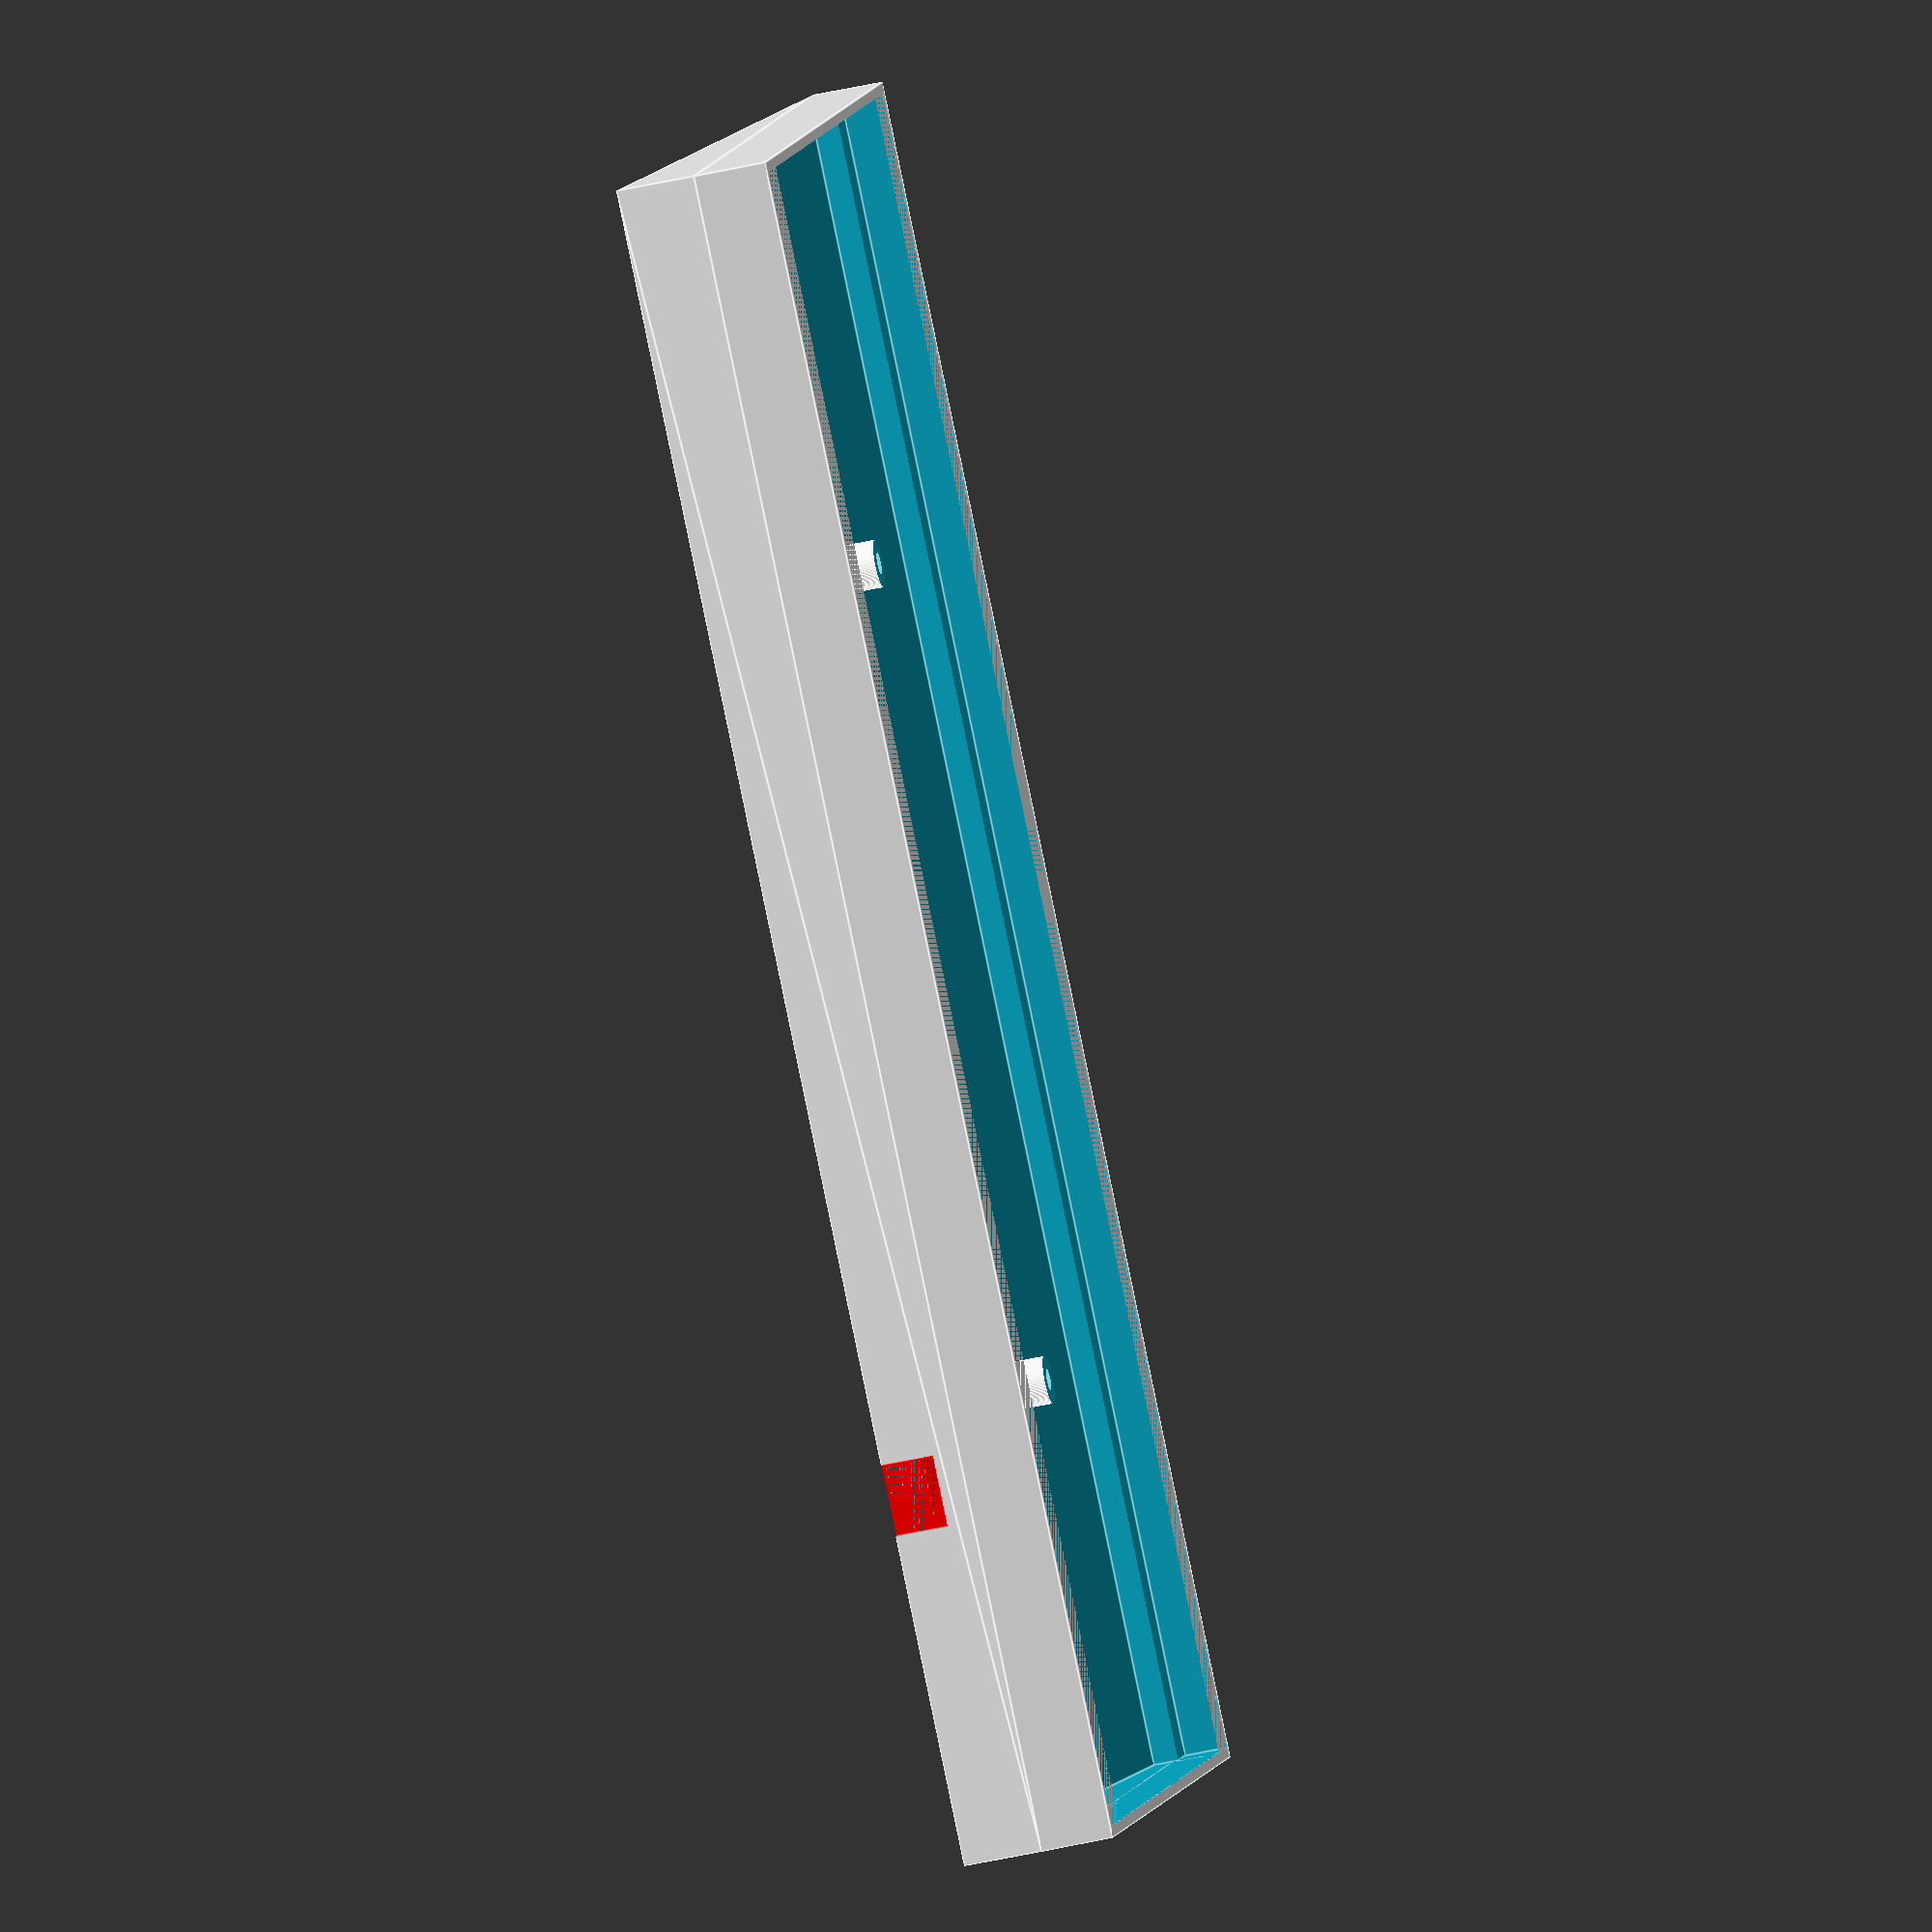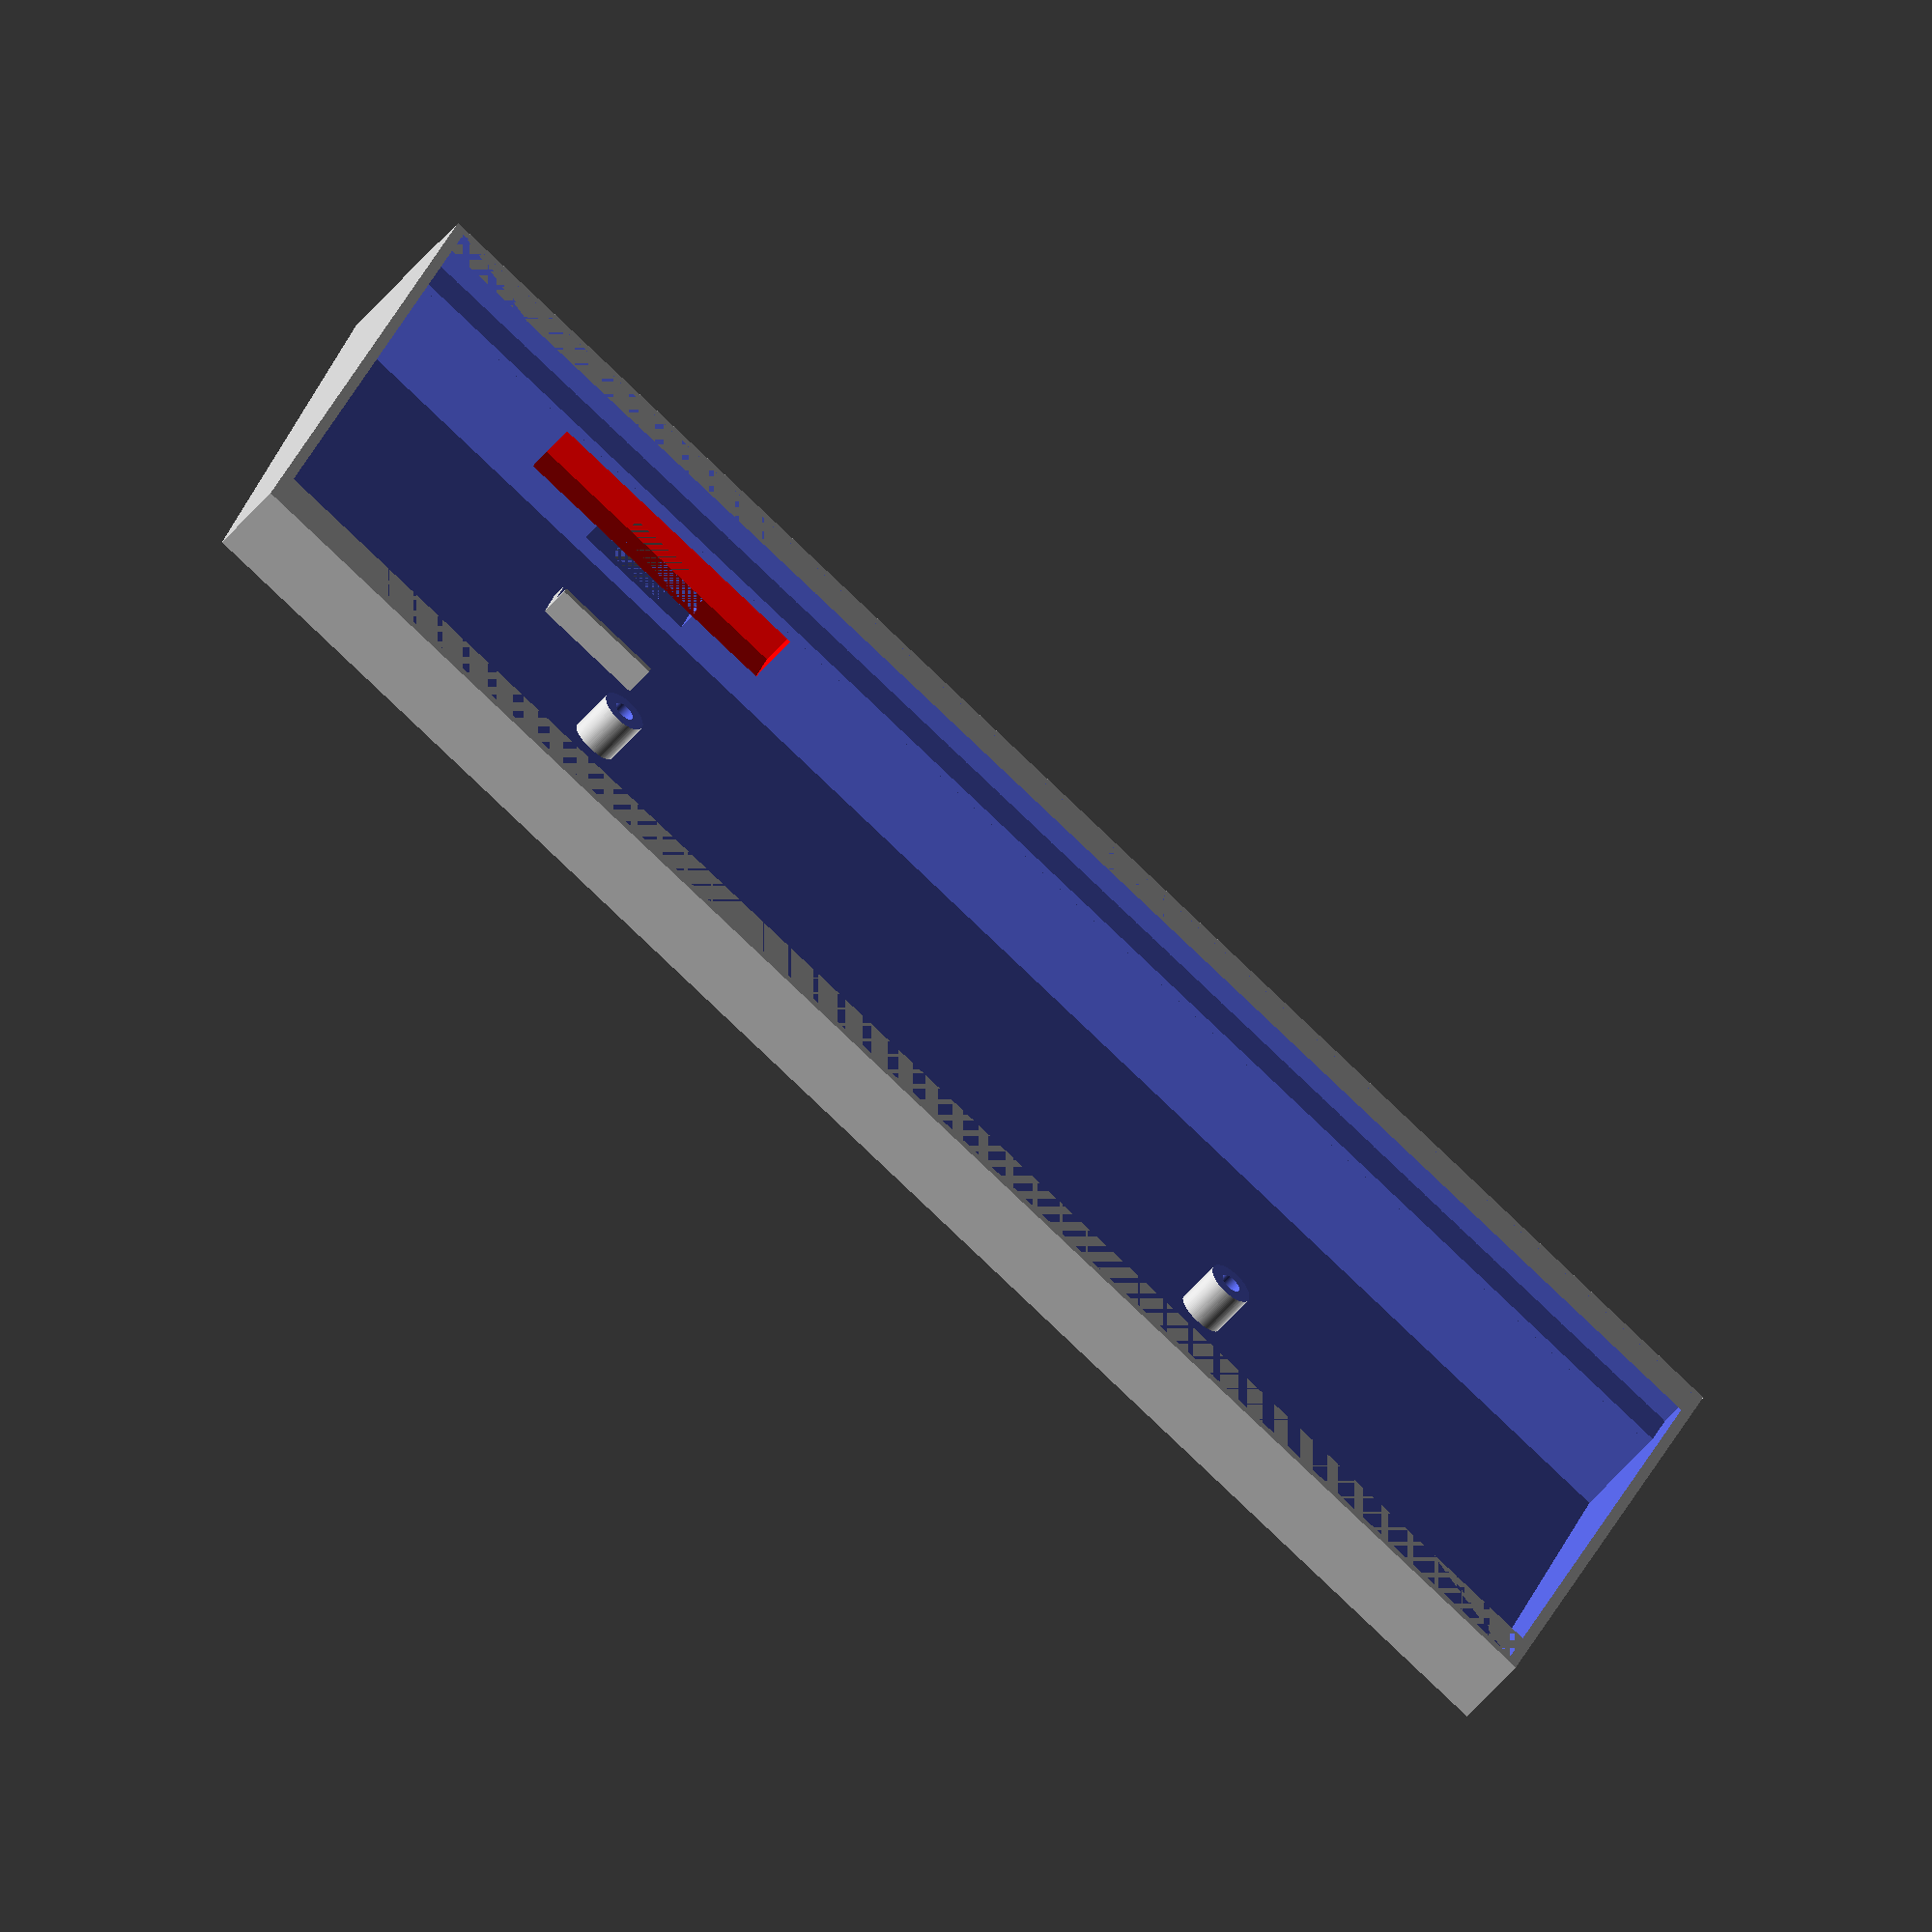
<openscad>
$fn = 100;

// plate dimensions
plate_thickness = 5.30;
plate_length = 250 - 19;
plate_width = 123 - 19;
hole_length = 14;
hole_width = 14;

// case dimensions
front_height = 10;
back_height = 22.25;
height_diff = front_height - back_height;
case_thickness = 1.5;
case_length =  plate_length + (case_thickness * 2);
case_width = plate_width + (case_thickness * 2);
rotate_f = 6; 
spacing_factor = 1.10;

// front pieces calculations 
front_angle_b = 180 - (90 + rotate_f);
front_angle_a = 180 - (90 + front_angle_b);
f_front_height = front_height * ( sin(front_angle_b) / sin(90) );
front_width = sqrt(pow(front_height, 2) - pow(f_front_height, 2));


// back pieces calculations
back_angle_a = 180 - (90 + rotate_f);
back_bottom_length = sin(back_angle_a) * case_width;
b_back_height = sqrt(pow(case_width, 2) - pow(back_bottom_length, 2));

// teensy calculations 
pcb_length = 36.3;                                                             
pcb_width = 17.95;                                                              
pcb_height = 2.25;                                                              
usb_length = 6.5;                                                               
usb_width = 8.8;                                                                
usb_height = 3;                                                               
button_length = 2.5;                                                            
button_width = 3.5;                                                             
button_height = 2.5 + 1.8;                                                      

// mm screw catch dims
screw_size = 3;

module  plate_spacing() {
  cube([
    plate_length,
    plate_width, 
    plate_height
  ]);
};
 
module mm_bolt_hole (diam, thickness) {
  cylinder(h=thickness, r=(diam / 2));                                        
};     

module mm_bolt_catch (mm_diam, height) { 
  difference () {                                                             
    cylinder(h=height, r=mm_diam+0.3);                                          
    mm_bolt_hole(mm_diam, height);                                            
  };                                                                          
};   

module cherry_mx_mount_hole (thickness) {
  color("red") cube([hole_length, hole_width, thickness]);
};

module cherry_mx_row (num_sockets, thickness) {
  for(itr = [0:num_sockets-1]) {
      translate([itr*(hole_length + 5), 0, 0]) {
          cherry_mx_mount_hole(thickness);
      };
  };
};

module cherry_mx_grid (row_num, col_num, thickness) {
    for(itr = [0:row_num-1]) {
        translate([0,itr*(hole_width + 5), 0]) {
            cherry_mx_row(col_num, thickness);
        };
    };
};

module keyboard_plate (length, width, thickness) {
    length_border = 7;
    width_border = 4;
    difference () {
        cube([length, width, thickness]);
        //cherry_mx_mount_hole(thickness);
        translate([width_border, length_border, 0]) {
            //cherry_mx_row(12, thickness);
            cherry_mx_grid(5, 12, thickness);
        };
    };
};

module keyboard_case_front () {
  polyhedron(
    points = [
      [0, 0, 0],                    // 0
      [case_length, 0, 0],          // 1
      [case_length, front_width, 0],  // 2
      [0, front_width, 0],            // 3
      [case_length, 0, f_front_height],  // 4
      [0, 0, f_front_height],            // 5
    ],
    faces = [
      [0, 1, 2, 3],
      [2, 1, 4],
      [5, 0, 3],
      [0, 5, 4, 1],
      [2, 4, 5, 3],
    ],
    convexity = 1
  );
};

module keyboard_case_back () {  
 polyhedron(
    points = [
      [0, front_width, 0],                                         // 0
      [case_length, front_width, 0],                               // 1
      [case_length, front_width + back_bottom_length, 0],               // 2
      [0, front_width + back_bottom_length, 0],                         // 3
      [case_length, front_width + back_bottom_length, b_back_height],   // 4
      [0, front_width + back_bottom_length, b_back_height],             // 5
    ],
    faces = [
      [0, 1, 2, 3],
      [2, 1, 4],
      [5, 0, 3],
      [0, 5, 4, 1],
      [2, 4, 5, 3],
    ],
    convexity = 1
  );
};


module keyboard_case (plate_length, plate_width, plate_height, angle_trn) {
  //plate catch dims
  plate_lip_width = 7;
  plate_lip_height = 10;

  chassis_space_length = case_length - (case_thickness * 2);
  chassis_space_width =  case_width - ((case_thickness * 2) + (plate_lip_width * 2));
  chassis_space_height = 50;

  teensy_catch();
  difference() {
    keyboard_chassis(plate_length, plate_width, plate_height, angle_trn);
    
    // chassis space
    translate([case_thickness, case_thickness + plate_lip_width, case_thickness]) {
      cube([chassis_space_length, chassis_space_width, chassis_space_height]);
      };

    // teensy spacing
    teensy_spacing(); 
  };

  hf1 = 3;
  difference() {
    translate([case_thickness + (hole_length * hf1) + (5 * hf1), case_width/2 - 10.5, 0])
      mm_bolt_catch(screw_size, back_height);
    plate_catch_spacing();
  };

  hf2 = 9;
  difference() {
    translate([case_thickness + (hole_length * hf2) + (5 * hf2), case_width/2 - 10.5, 0])
      mm_bolt_catch(screw_size, back_height);
    plate_catch_spacing();
  };
};

module plate_catch_spacing () {
  translate([0, front_height, 0])
    rotate([rotate_f, 0, 0])
    translate([case_thickness, -(case_thickness*5), front_height - (plate_thickness * spacing_factor)])
    cube([plate_length, plate_width , back_height]);
};

module keyboard_chassis (plate_length, plate_width, plate_height, angle_trn) {
  keyboard_case_front();
  keyboard_case_back();

  translate([0, angle_trn, 0]) {
    rotate([rotate_f, 0, 0]) { 
      difference() {   
        cube([case_length, case_width, front_height]);
        translate([case_thickness, case_thickness, front_height - (plate_height * spacing_factor)]) {
          cube([plate_length, plate_width, plate_height * spacing_factor]);
        };
      };
    };
  };
};

module teensy_catch () {
  catch_length = pcb_width - 2;
  catch_width = 8;
  catch_height = 5.5;

  difference() {
    translate([61 - pcb_width, case_width - pcb_length - case_thickness, 0])
      cube([catch_length, catch_width, catch_height]);
    teensy_spacing();
  };
};

module teensy_32 () {                                                           
    // https://www.pjrc.com/teensy/dimensions.html                              
    //pcb                                                                       
    cube([pcb_length,pcb_width, pcb_height]);                                   
                                                                                
    //usb                                                                       
    translate([0,pcb_width/2 - usb_width/2,pcb_height]) cube([usb_length, usb_width, usb_height]);
                                                                                
    //button                                                                    
    translate([2.54 + 29.97 - (button_length/2), pcb_width/2 - button_width/2, pcb_height]) 
      cube([button_length, button_width, button_height]);
                                                                                
    //usb space                                                                 
    color("red") translate([-10,pcb_width/2 -10/2,pcb_height - 4]) 
      cube([10, 10, 10]);
                                                                                
    //button space                                                              
    color("red") 
      translate([2.54 + 29.97 - (button_length/1.5), pcb_width/2 - button_width/1.5, pcb_height]) 
      cube([button_length * 1.5, button_width * 1.5, button_height + 10]);
                                                                                
    //pcb underspace                                                            
    pcb_buff_length = 10;                                                       
    pcb_buff_width = pcb_width + 24;                                             
    pcb_buff_height = 7;                                                        
    color("red") 
      translate([0,-((pcb_buff_width - pcb_width)/2),-pcb_buff_height]) 
      cube([pcb_buff_length,pcb_buff_width, pcb_buff_height]);
};      

module teensy_spacing() {
  translate([60, case_width,  pcb_height + case_thickness + 2]) {
    rotate([0, 180, 90]) {
      teensy_32();
    };
  };
};

//translate([0,0, 30]) {
//  rotate([top_plate_rotation, 0, 0]) {
//        keyboard_plate(plate_length, plate_width, plate_thickness);
//    };
//};

keyboard_case(plate_length, plate_width, plate_thickness, front_width);
  


</openscad>
<views>
elev=33.3 azim=231.0 roll=288.8 proj=o view=edges
elev=64.9 azim=13.2 roll=318.2 proj=o view=solid
</views>
